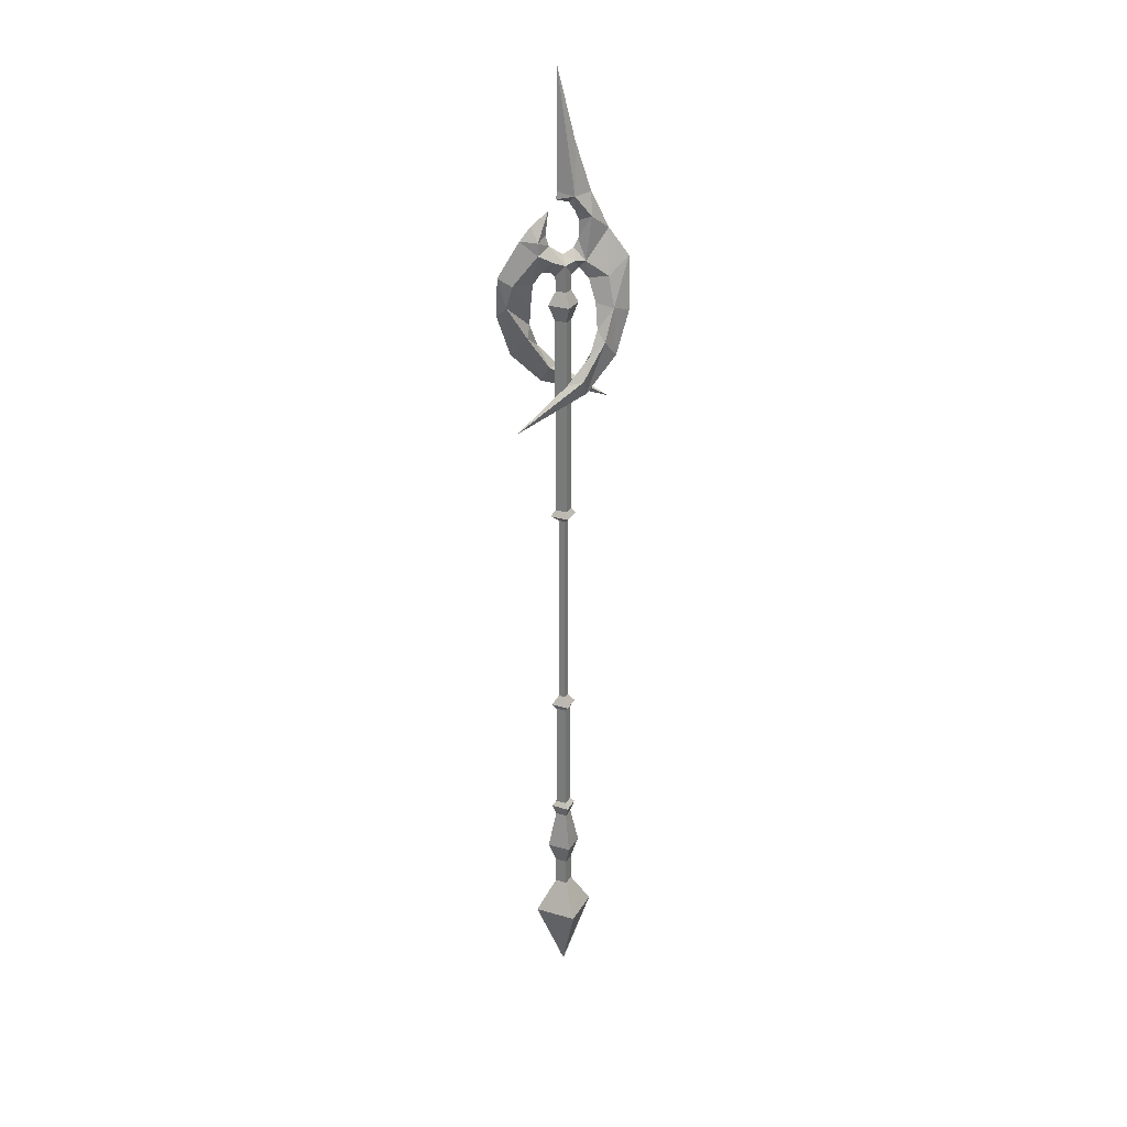
<metadata>
{"format":"obj","ext":"obj","renderer":"f3d","projection":"perspective","resolution":1024,"background":"white","views":[{"elev":27.6,"azim":-20.8,"up":"+Y"}]}
</metadata>
<code>
v 7.708 57.64 1e-05
v 4.693 63.78 1e-05
v 1.99 71.99 1e-05
v -1.025 83.95 1e-05
v -1.025 64.3 1e-05
v 1.447 63.59 1.329
v 4.277 60.14 1.329
v -1.269 63.07 2.1e-05
v 0.9308 62.47 2.1e-05
v 1.99 60.9 2.1e-05
v -0.07981 54.09 0
v 1.773 55 0
v 2.535 56.37 0
v 2.712 59.34 0
v 0.01462 -85.78 -0.08901
v 5.199 -72.88 0
v 1.5 -67.15 0
v 1.5 -62.33 0
v 2.891 -58.77 0
v 3.342 52.96 1.329
v -0.09048 52.53 1.329
v 1.561 53.23 1.329
v 2.585 51.69 0
v 1.431 50.62 0
v 1.3 48.1 0
v 2.604 45.84 0
v 1.431 43.15 0
v 1.431 28.89 0
v 1.431 9.467 0
v 2.3 8.424 0
v 0.8656 7.424 0
v 0.8656 -27.08 0
v 2.169 -28.69 0
v 1.3 -29.69 0
v 1.3 -49.42 0
v 2.164 -50.28 0
v 1.382 -52.15 0
v -5.17 -72.88 1e-06
v -1.471 -67.15 0
v -1.471 -62.33 0
v -2.861 -58.77 0
v -1.271 48.1 0
v -2.575 45.84 0
v -1.401 43.15 0
v -1.401 28.89 0
v -1.401 9.467 0
v -2.271 8.424 0
v -0.8364 7.424 0
v -0.8364 -27.08 0
v -2.14 -28.69 0
v -1.271 -29.69 0
v -1.271 -49.42 0
v -2.135 -50.28 0
v -1.352 -52.15 0
v 0.01462 -72.88 5.184
v 0.01462 -67.15 1.485
v 0.01462 -62.33 1.485
v 0.01462 -58.77 2.876
v 0.01462 48.1 1.286
v 0.01462 45.84 2.589
v 0.01462 43.15 1.416
v 0.01462 28.89 1.416
v 0.01462 9.467 1.416
v 0.01462 8.424 2.285
v 0.01462 7.424 0.851
v 0.01462 -27.08 0.851
v 0.01462 -28.69 2.155
v 0.01462 -29.69 1.286
v 0.01462 -49.42 1.286
v 0.01462 -50.28 2.149
v 0.01462 -52.15 1.367
v 6.876 50.37 2.325
v 7.396 45.27 3.322
v 5.525 39.97 4.318
v 1.47 34.15 5.315
v -9.862 26.66 4.982
v 2.51 31.55 3.986
v 8.02 37.16 2.989
v 10.62 44.23 1.993
v 10.83 52.96 0.9965
v 4.778 46.08 1.993
v 3.926 50.1 0.9965
v 4.697 41.78 2.989
v 2.991 37.8 3.986
v -0.9641 33.49 4.318
v 3.342 52.96 -1.329
v 6.876 50.37 -0.3322
v 7.396 45.27 0.6643
v 5.525 39.97 1.661
v 1.47 34.15 2.657
v -4.746 54.66 -1.329
v -8.716 49.8 -2.325
v -9.399 46.03 -3.322
v -5.496 39.97 -4.318
v -1.441 34.15 -5.315
v 9.892 26.66 -4.982
v -2.481 31.55 -3.986
v -7.991 37.16 -2.989
v -10.59 44.23 -1.993
v -10.74 51.07 -0.9965
v -7.35 56.98 0
v -4.83 45.03 -1.993
v -4.807 49.22 -0.9965
v -3.677 51.43 0
v -4.668 41.78 -2.989
v -2.962 37.8 -3.986
v 0.9934 33.49 -4.318
v -4.746 54.66 1.329
v -8.716 49.8 0.3322
v -9.399 46.03 -0.6643
v -5.496 39.97 -1.661
v -1.441 34.15 -2.657
v -5.415 59.17 0
v -2.504 61.39 0
v -4.72 56.74 -1.329
v -4.72 56.74 1.329
v -2.982 57.47 0
v -2.373 55.65 0
v -2.199 53.3 1.329
v -2.22 51.26 0
v -1.375 50.56 0
v 1.447 63.59 -1.329
v 4.277 60.14 -1.329
v 0.01462 -85.78 0.08901
v -0.09048 52.53 -1.329
v 1.561 53.23 -1.329
v 0.01462 -72.88 -5.184
v 0.01462 -67.15 -1.485
v 0.01462 -62.33 -1.485
v 0.01462 -58.77 -2.876
v 0.01462 48.1 -1.286
v 0.01462 45.84 -2.589
v 0.01462 43.15 -1.416
v 0.01462 28.89 -1.416
v 0.01462 9.467 -1.416
v 0.01462 8.424 -2.285
v 0.01462 7.424 -0.851
v 0.01462 -27.08 -0.851
v 0.01462 -28.69 -2.155
v 0.01462 -29.69 -1.286
v 0.01462 -49.42 -1.286
v 0.01462 -50.28 -2.149
v 0.01462 -52.15 -1.367
v -2.199 53.3 -1.329
f 1 2 7
f 10 6 9
f 7 6 10
f 10 14 7
f 7 2 6
f 8 9 6
f 6 5 8
f 2 3 6
f 3 4 6
f 5 6 4
f 7 14 13
f 13 20 7
f 11 21 22 12
f 22 20 12
f 20 13 12
f 22 23 20
f 82 20 23
f 72 20 82
f 82 81 72
f 73 72 81
f 73 81 83
f 83 74 73
f 74 83 84
f 84 75 74
f 84 85 75
f 75 85 76
f 76 77 75
f 77 78 74
f 74 75 77
f 73 74 78
f 78 79 73
f 80 72 73
f 73 79 80
f 80 1 72
f 1 20 72
f 1 7 20
f 86 82 23
f 86 87 82
f 81 82 87
f 87 88 81
f 89 83 88
f 83 89 84
f 90 84 89
f 85 84 90
f 85 90 76
f 77 76 90
f 78 77 89
f 90 89 77
f 89 88 78
f 79 78 88
f 87 80 88
f 79 88 80
f 1 80 87
f 86 1 87
f 88 83 81
f 103 91 104
f 92 91 103
f 103 102 92
f 93 92 102
f 93 102 105
f 105 94 93
f 94 105 106
f 106 95 94
f 106 107 95
f 95 107 96
f 96 97 95
f 97 98 94
f 94 95 97
f 93 94 98
f 98 99 93
f 100 92 93
f 93 99 100
f 100 101 92
f 101 91 92
f 108 103 104
f 108 109 103
f 102 103 109
f 109 110 102
f 111 105 110
f 105 111 106
f 112 106 111
f 107 106 112
f 107 112 96
f 97 96 112
f 98 97 111
f 112 111 97
f 111 110 98
f 99 98 110
f 109 100 110
f 99 110 100
f 101 100 109
f 108 101 109
f 110 105 102
f 101 115 91
f 101 113 115
f 113 114 115
f 116 101 108
f 113 101 116
f 114 113 116
f 117 116 118
f 117 114 116
f 118 116 108
f 118 108 119
f 21 11 118 119
f 55 38 15
f 15 16 55
f 16 17 56 55
f 56 39 38 55
f 17 18 57 56
f 56 57 40 39
f 57 58 41 40
f 18 19 58 57
f 37 71 58 19
f 58 71 54 41
f 70 53 54 71
f 71 37 36 70
f 36 35 69 70
f 69 52 53 70
f 34 68 69 35
f 69 68 51 52
f 34 33 67 68
f 68 67 50 51
f 67 66 49 50
f 67 33 32 66
f 32 31 65 66
f 66 65 48 49
f 30 64 65 31
f 30 29 63 64
f 63 46 47 64
f 64 47 48 65
f 29 28 62 63
f 63 62 45 46
f 61 44 45 62
f 62 28 27 61
f 27 26 60 61
f 61 60 43 44
f 60 59 42 43
f 60 26 25 59
f 23 22 24
f 24 22 21
f 119 108 104
f 104 120 119
f 121 21 119 120
f 42 59 21 121
f 25 24 21 59
f 2 1 123
f 122 10 9
f 122 123 10
f 14 10 123
f 2 123 122
f 9 8 122
f 5 122 8
f 3 2 122
f 4 3 122
f 122 5 4
f 14 123 13
f 86 13 123
f 126 125 11 12
f 86 126 12
f 13 86 12
f 23 126 86
f 123 1 86
f 115 117 118
f 114 117 115
f 115 118 91
f 91 118 144
f 118 11 125 144
f 38 127 124
f 16 124 127
f 128 17 16 127
f 38 39 128 127
f 40 129 128 39
f 41 130 129 40
f 130 19 18 129
f 130 143 37 19
f 54 143 130 41
f 54 53 142 143
f 36 37 143 142
f 141 35 36 142
f 53 52 141 142
f 141 140 34 35
f 51 140 141 52
f 139 33 34 140
f 50 139 140 51
f 49 138 139 50
f 32 33 139 138
f 137 31 32 138
f 48 137 138 49
f 137 136 30 31
f 135 29 30 136
f 47 46 135 136
f 48 47 136 137
f 134 28 29 135
f 45 134 135 46
f 45 44 133 134
f 27 28 134 133
f 132 26 27 133
f 43 132 133 44
f 42 131 132 43
f 25 26 132 131
f 126 23 24
f 126 24 125
f 91 144 104
f 120 104 144
f 144 125 121 120
f 125 131 42 121
f 125 24 25 131
f 129 18 17 128

</code>
